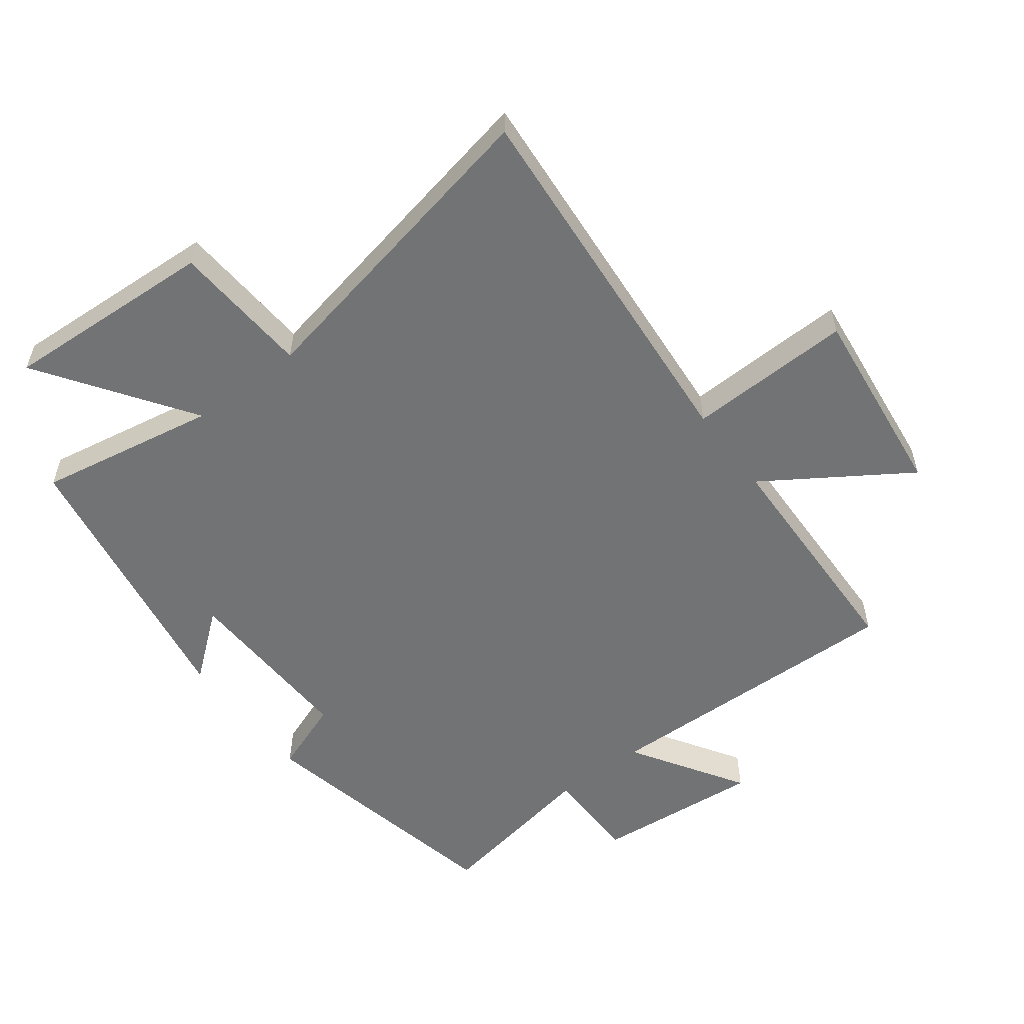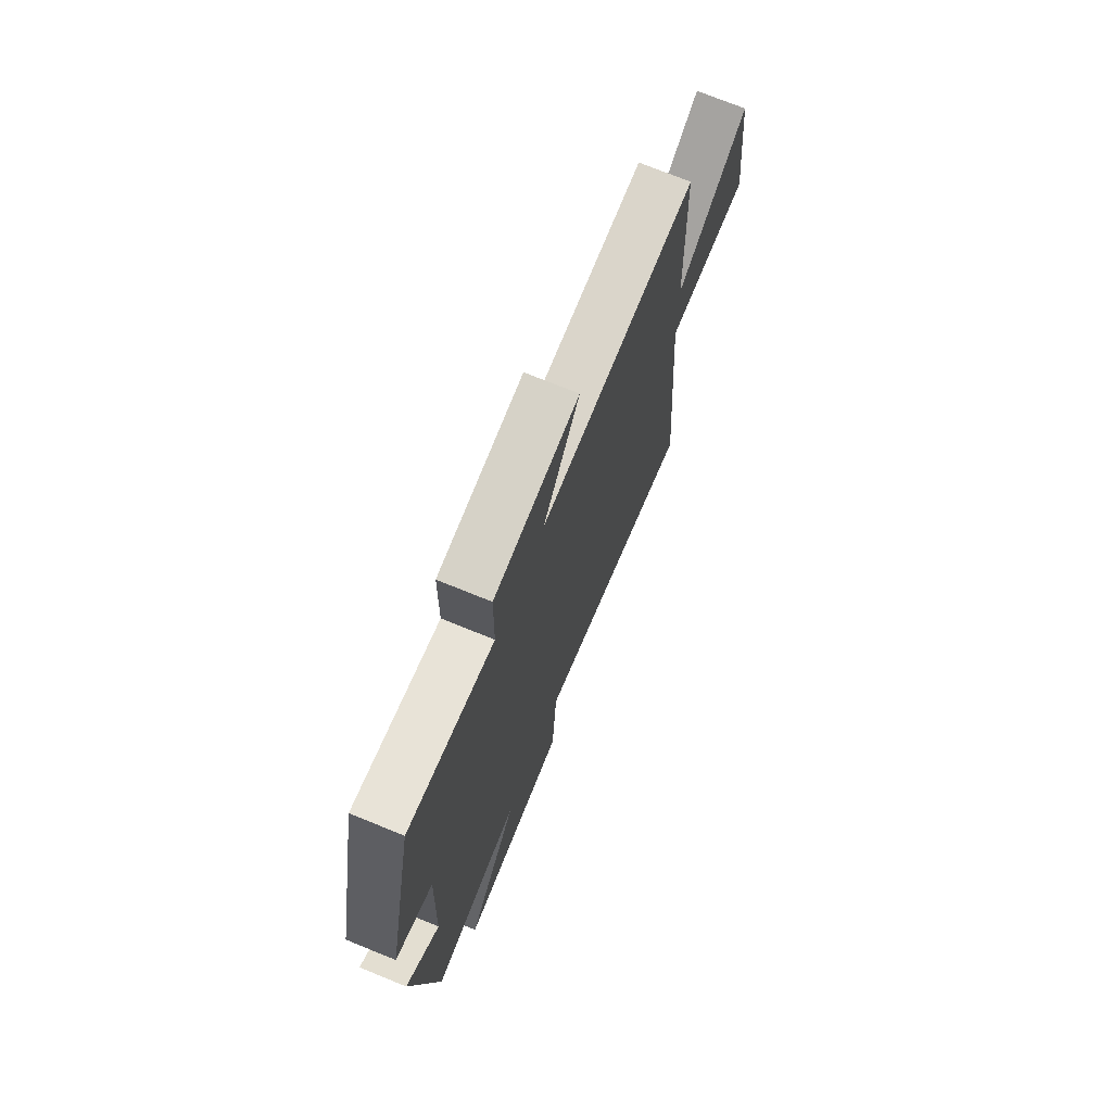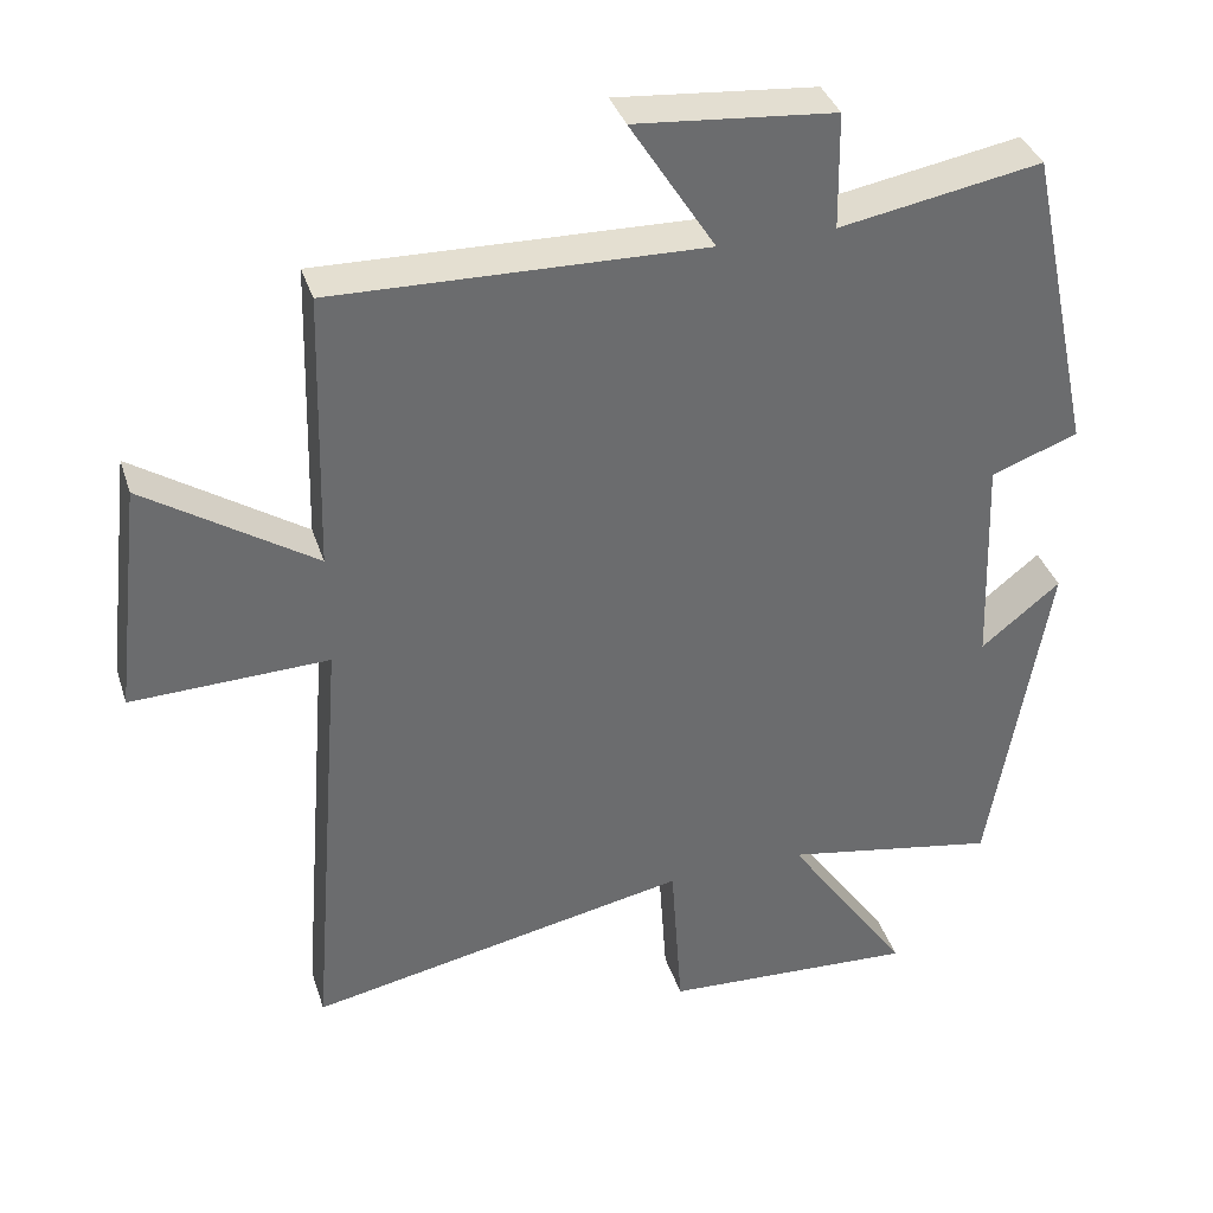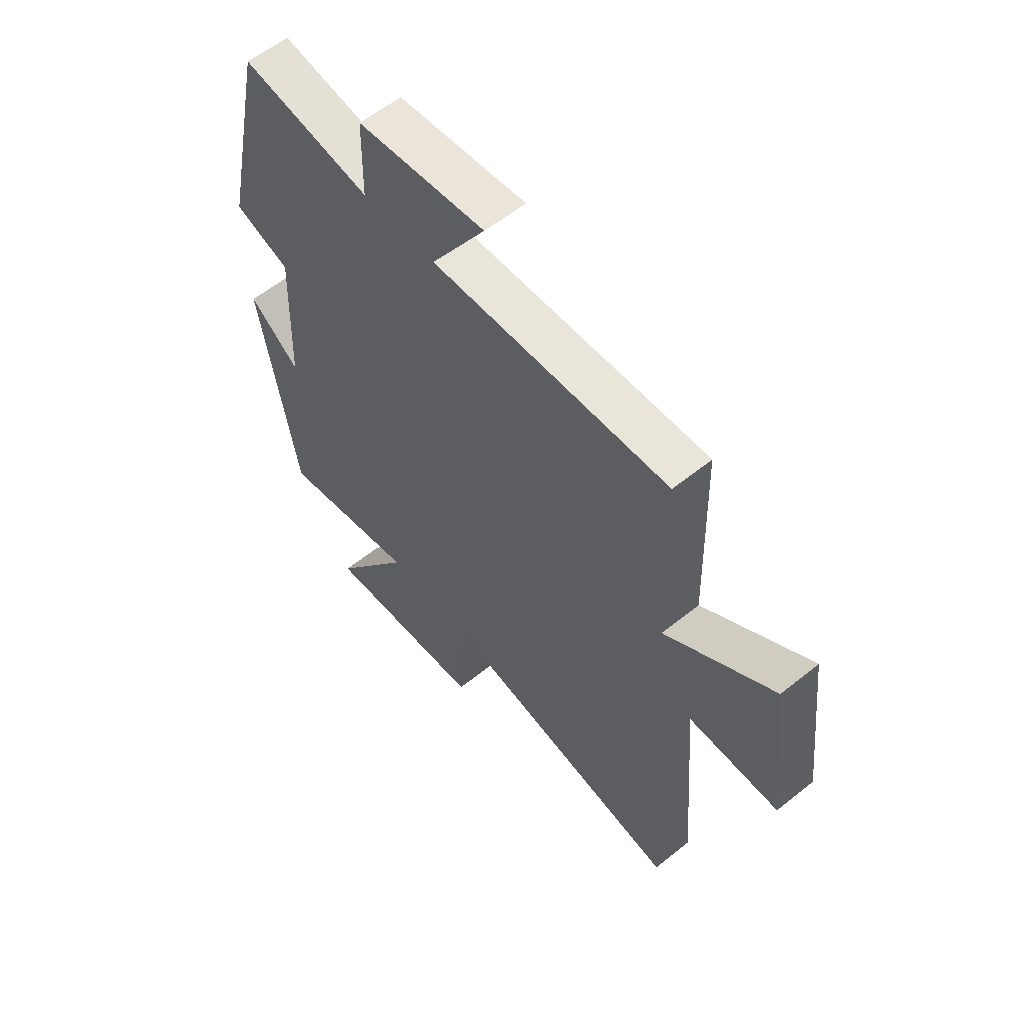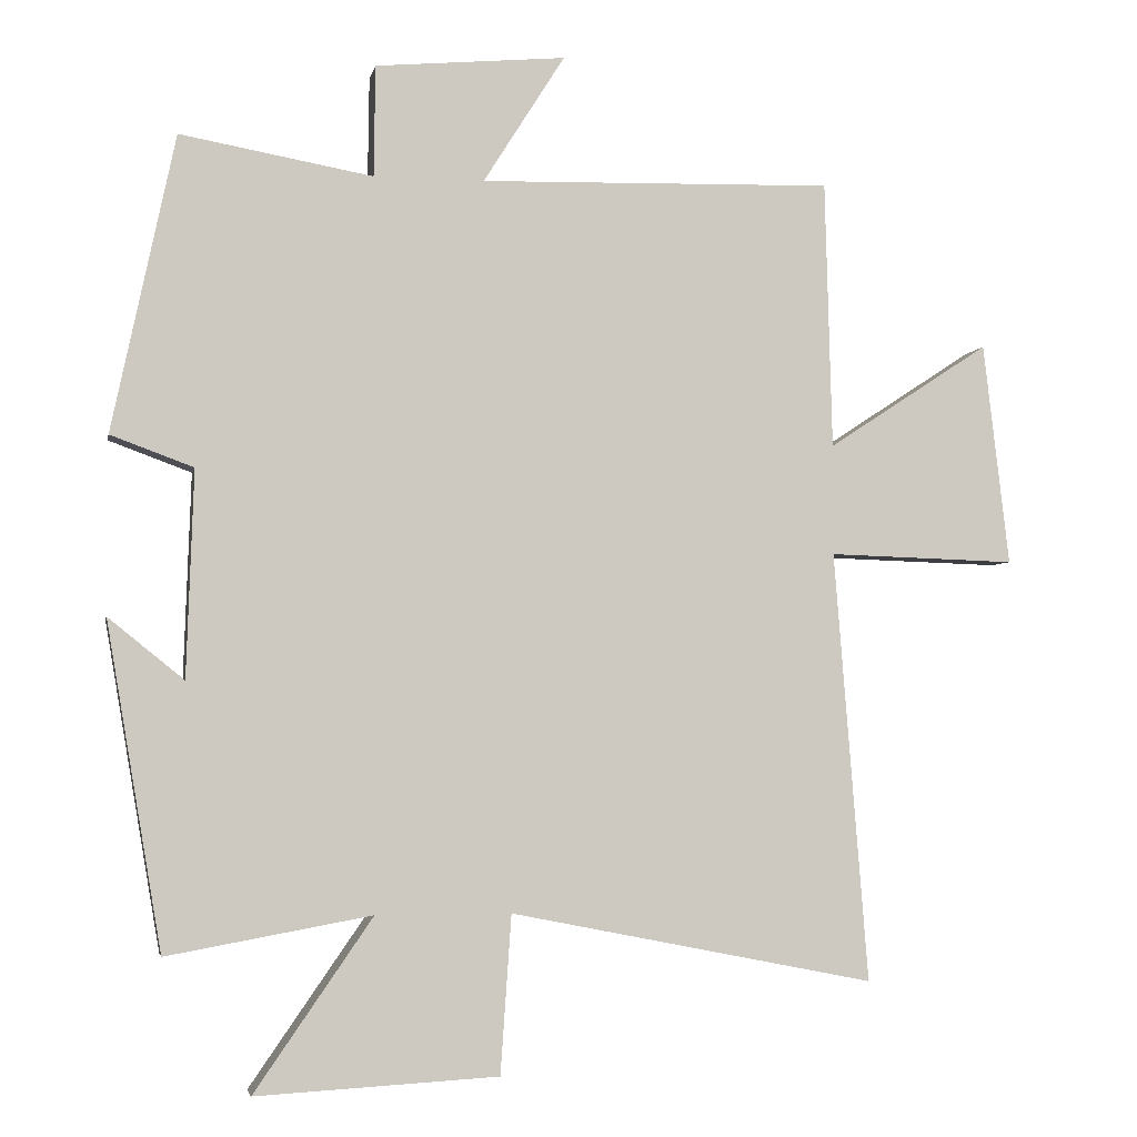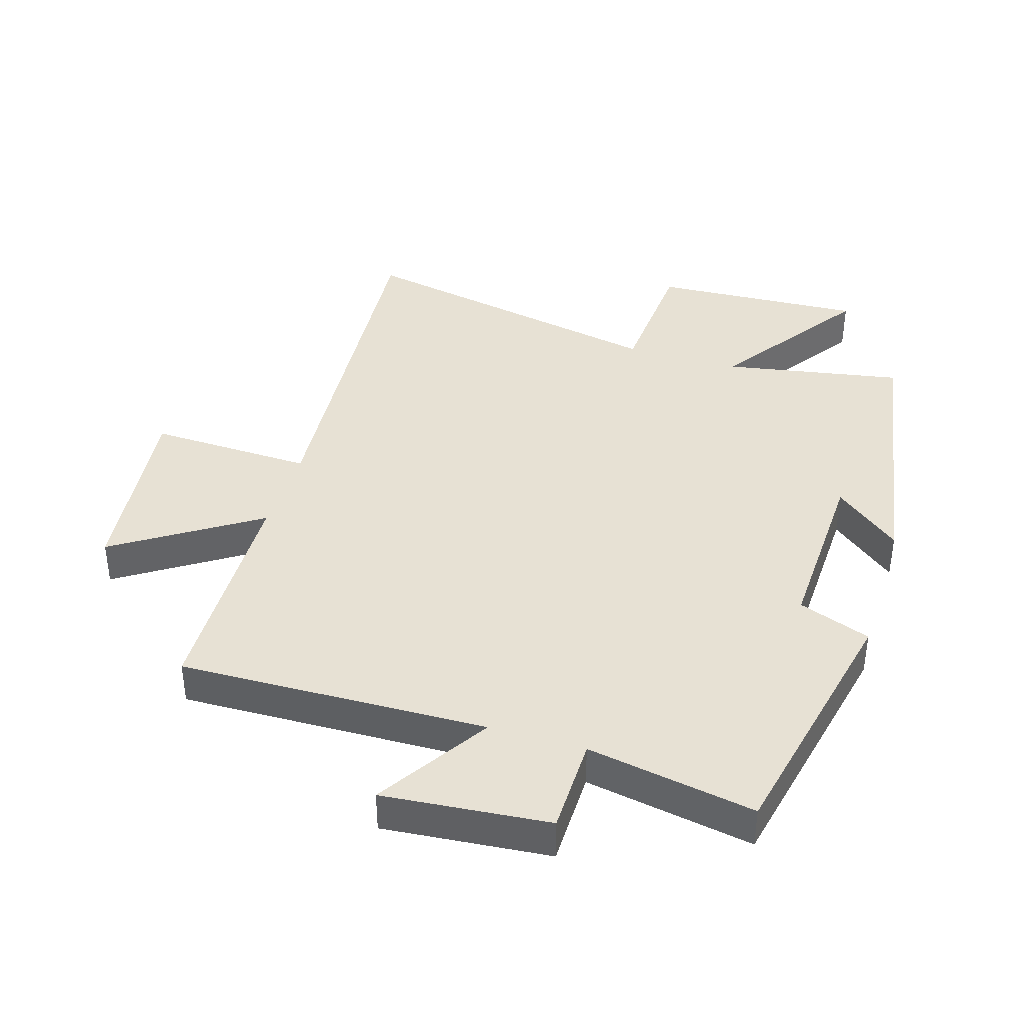
<metadata>
{"format":"obj","ext":"obj","renderer":"f3d","projection":"perspective","resolution":1024,"background":"white","views":[{"elev":-55.8,"azim":-142.9,"up":"+Y"},{"elev":72.6,"azim":112.2,"up":"+Z"},{"elev":36.7,"azim":-17.0,"up":"+Z"},{"elev":58.4,"azim":-129.8,"up":"+Z"},{"elev":-3.6,"azim":168.8,"up":"+Z"},{"elev":39.5,"azim":17.1,"up":"+Y"}]}
</metadata>
<code>
v 0.413 0.07 0.547
v 0.5 0.07 0.139
v 0.386 0.07 0.097
v 0.396 0.07 -0.187
v 0.5 0.07 -0.103
v 0.424 0.07 -0.551
v 0.142 0.07 -0.5
v 0.305 0.07 -0.736
v -0.029 0.07 -0.718
v -0.044 0.07 -0.5
v -0.547 0.07 -0.6
v -0.5 0.07 -0.007
v -0.759 0.07 -0.015
v -0.723 0.07 0.291
v -0.5 0.07 0.145
v -0.49 0.07 0.513
v -0.004 0.07 0.5
v -0.116 0.07 0.677
v 0.146 0.07 0.653
v 0.148 0.07 0.5
v 0.413 0 0.547
v 0.5 0 0.139
v 0.386 0 0.097
v 0.396 0 -0.187
v 0.5 0 -0.103
v 0.424 0 -0.551
v 0.142 0 -0.5
v 0.305 0 -0.736
v -0.029 0 -0.718
v -0.044 0 -0.5
v -0.547 0 -0.6
v -0.5 0 -0.007
v -0.759 0 -0.015
v -0.723 0 0.291
v -0.5 0 0.145
v -0.49 0 0.513
v -0.004 0 0.5
v -0.116 0 0.677
v 0.146 0 0.653
v 0.148 0 0.5
f 17 18 19 20
f 15 16 17
f 15 17 20
f 12 13 14 15
f 1 2 3
f 20 1 3
f 15 20 3
f 12 15 3
f 12 3 4
f 11 12 4
f 10 11 4
f 7 8 9 10
f 4 5 6 7
f 4 7 10
f 40 39 38 37
f 37 36 35
f 40 37 35
f 35 34 33 32
f 23 22 21
f 23 21 40
f 23 40 35
f 23 35 32
f 24 23 32
f 24 32 31
f 24 31 30
f 30 29 28 27
f 27 26 25 24
f 30 27 24
f 1 21 22 2
f 2 22 23 3
f 3 23 24 4
f 4 24 25 5
f 5 25 26 6
f 6 26 27 7
f 7 27 28 8
f 8 28 29 9
f 9 29 30 10
f 10 30 31 11
f 11 31 32 12
f 12 32 33 13
f 13 33 34 14
f 14 34 35 15
f 15 35 36 16
f 16 36 37 17
f 17 37 38 18
f 18 38 39 19
f 19 39 40 20
f 20 40 21 1

</code>
